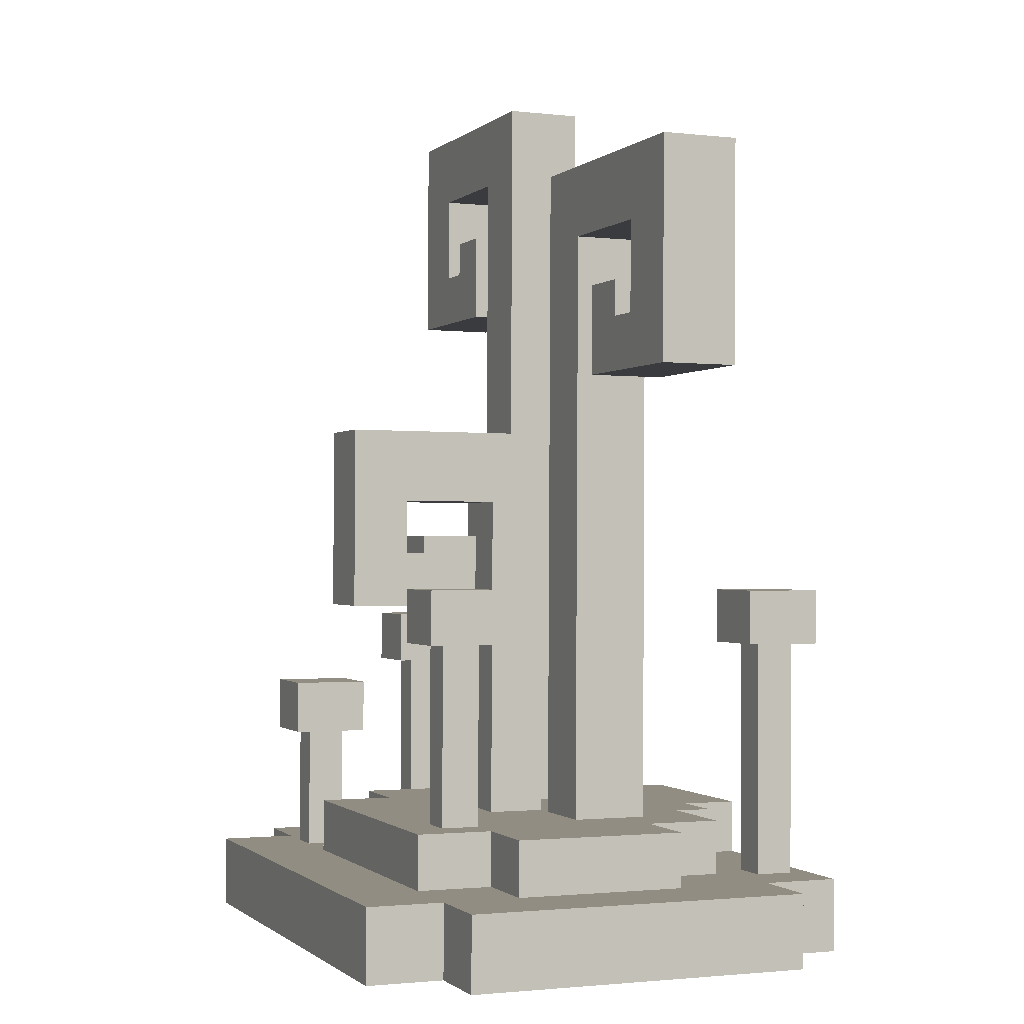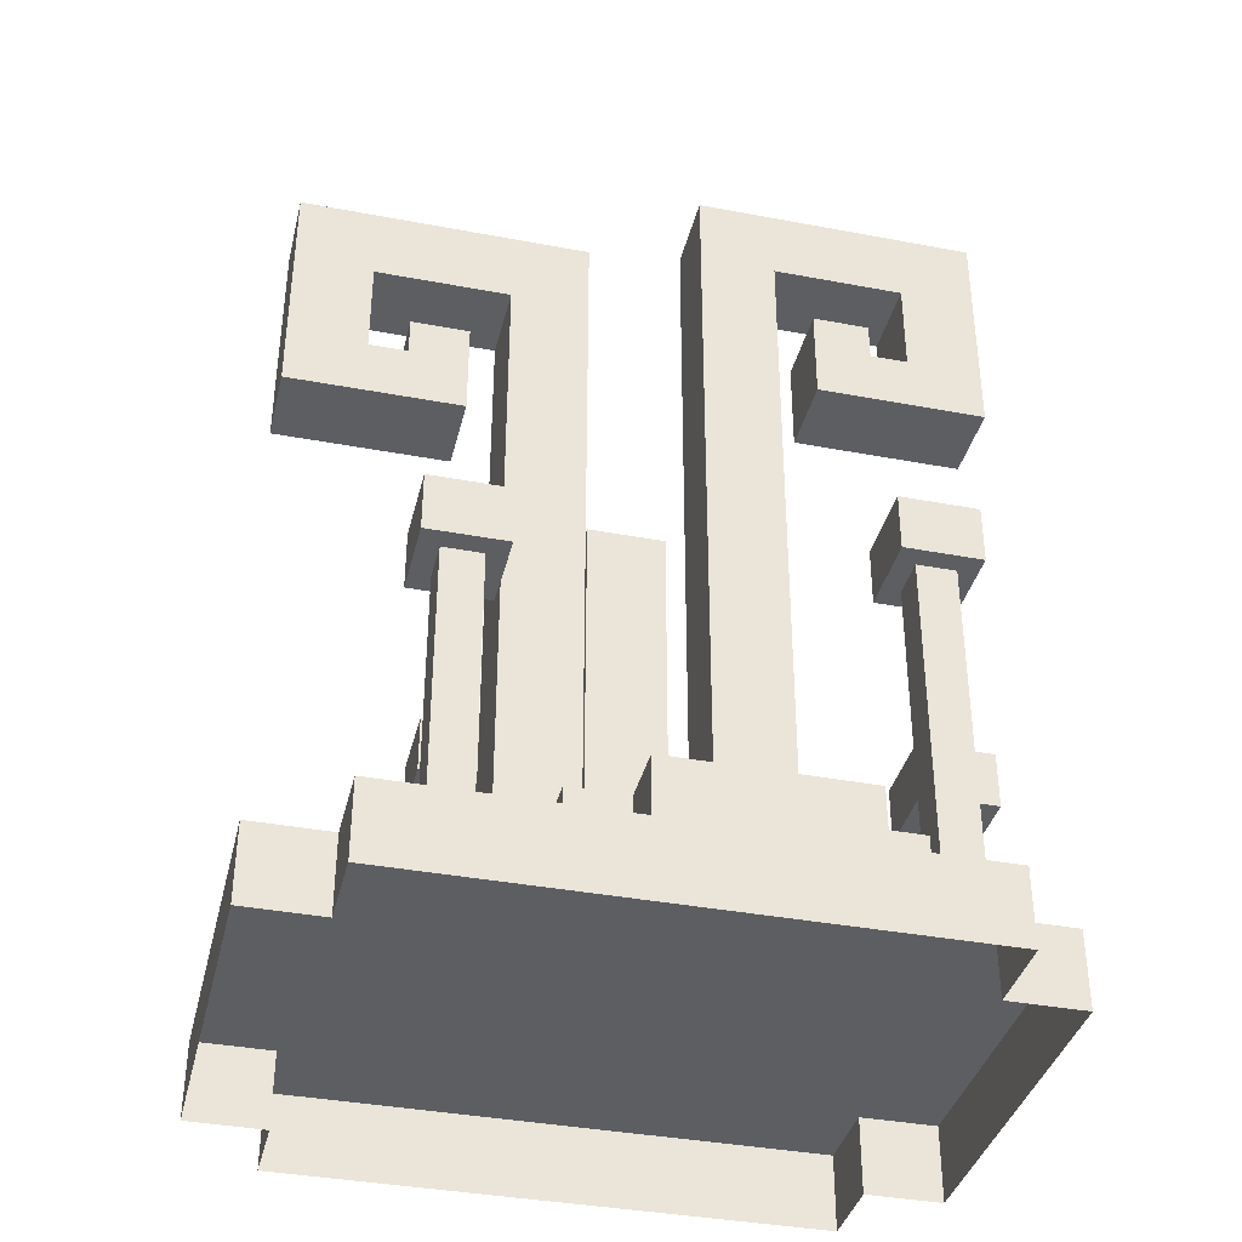
<metadata>
{"format":"obj","ext":"obj","renderer":"f3d","projection":"perspective","resolution":1024,"background":"white","views":[{"elev":-0.9,"azim":67.9,"up":"+Y"},{"elev":-37.9,"azim":166.5,"up":"+Y"}]}
</metadata>
<code>
g alien_planet_space_flower_01
v 0.6 0.1573 -0.5468
v -0.52 0.1573 -0.5468
v -0.52 -0.00273 -0.546
v 0.6 -0.00273 -0.546
v -0.52 0.1627 0.5452
v 0.6 0.1627 0.5452
v 0.6 0.00273 0.546
v -0.52 0.00273 0.546
v -0.68 0.1581 -0.3788
v -0.68 0.1619 0.3772
v -0.68 0.00189 0.378
v -0.68 -0.00189 -0.378
v 0.76 0.1619 0.3772
v 0.76 0.1581 -0.3788
v 0.76 -0.00189 -0.378
v 0.76 0.00189 0.378
v 0.12 0.2773 -0.5474
v -0.28 0.2773 -0.5474
v -0.28 0.1573 -0.5468
v 0.12 0.1573 -0.5468
v -0.24 0.2819 0.3766
v 0.44 0.2819 0.3766
v 0.44 0.1619 0.3772
v -0.24 0.1619 0.3772
v 0.6 0.281 0.2086
v 0.6 0.2792 -0.1694
v 0.6 0.1592 -0.1688
v 0.6 0.161 0.2092
v -0.44 1.679 -0.2184
v -0.32 1.679 -0.2184
v -0.32 1.68 -0.0504
v -0.44 1.68 -0.0504
v -0.4 0.8377 -0.4662
v -0.48 0.8377 -0.4662
v -0.48 0.1577 -0.4628
v -0.4 0.1577 -0.4628
v 0.48 0.6775 -0.5074
v 0.4 0.6775 -0.5074
v 0.4 0.1575 -0.5048
v 0.48 0.1575 -0.5048
v -0.56 0.5998 -0.045
v -0.64 0.5998 -0.045
v -0.64 0.1598 -0.0428
v -0.56 0.1598 -0.0428
v 0.36 0.681 0.2066
v 0.28 0.681 0.2066
v 0.28 0.281 0.2086
v 0.36 0.281 0.2086
v -0.36 0.4415 0.2918
v -0.44 0.4415 0.2918
v -0.44 0.1615 0.2932
v -0.36 0.1615 0.2932
v -0.48 0.8381 -0.3822
v -0.4 0.8381 -0.3822
v -0.4 0.1581 -0.3788
v -0.48 0.1581 -0.3788
v 0.4 0.6779 -0.4234
v 0.48 0.6779 -0.4234
v 0.48 0.1579 -0.4208
v 0.4 0.1579 -0.4208
v -0.64 0.6002 0.039
v -0.56 0.6002 0.039
v -0.56 0.1602 0.0412
v -0.64 0.1602 0.0412
v 0.28 0.6815 0.2906
v 0.36 0.6815 0.2906
v 0.36 0.2815 0.2926
v 0.28 0.2815 0.2926
v -0.44 0.4419 0.3758
v -0.36 0.4419 0.3758
v -0.36 0.1619 0.3772
v -0.44 0.1619 0.3772
v -0.48 0.8377 -0.4662
v -0.48 0.8381 -0.3822
v -0.48 0.1581 -0.3788
v -0.48 0.1577 -0.4628
v 0.4 0.6775 -0.5074
v 0.4 0.6779 -0.4234
v 0.4 0.1579 -0.4208
v 0.4 0.1575 -0.5048
v -0.64 0.5998 -0.045
v -0.64 0.6002 0.039
v -0.64 0.1602 0.0412
v -0.64 0.1598 -0.0428
v 0.28 0.681 0.2066
v 0.28 0.6815 0.2906
v 0.28 0.2815 0.2926
v 0.28 0.281 0.2086
v -0.44 0.4415 0.2918
v -0.44 0.4419 0.3758
v -0.44 0.1619 0.3772
v -0.44 0.1615 0.2932
v -0.4 0.8381 -0.3822
v -0.4 0.8377 -0.4662
v -0.4 0.1577 -0.4628
v -0.4 0.1581 -0.3788
v 0.48 0.6779 -0.4234
v 0.48 0.6775 -0.5074
v 0.48 0.1575 -0.5048
v 0.48 0.1579 -0.4208
v -0.56 0.6002 0.039
v -0.56 0.5998 -0.045
v -0.56 0.1598 -0.0428
v -0.56 0.1602 0.0412
v 0.36 0.6815 0.2906
v 0.36 0.681 0.2066
v 0.36 0.281 0.2086
v 0.36 0.2815 0.2926
v -0.36 0.4419 0.3758
v -0.36 0.4415 0.2918
v -0.36 0.1615 0.2932
v -0.36 0.1619 0.3772
v 0.52 0.7973 -0.55
v 0.36 0.7973 -0.55
v 0.36 0.6773 -0.5494
v 0.52 0.6773 -0.5494
v -0.36 0.9575 -0.5088
v -0.52 0.9575 -0.5088
v -0.52 0.8375 -0.5082
v -0.36 0.8375 -0.5082
v -0.52 0.7196 -0.0876
v -0.68 0.7196 -0.0876
v -0.68 0.5996 -0.087
v -0.52 0.5996 -0.087
v 0.4 0.8008 0.164
v 0.24 0.8008 0.164
v 0.24 0.6808 0.1646
v 0.4 0.6808 0.1646
v -0.32 0.5613 0.2492
v -0.48 0.5613 0.2492
v -0.48 0.4413 0.2498
v -0.32 0.4413 0.2498
v 0.36 0.7981 -0.382
v 0.52 0.7981 -0.382
v 0.52 0.6781 -0.3814
v 0.36 0.6781 -0.3814
v -0.52 0.9583 -0.3408
v -0.36 0.9583 -0.3408
v -0.36 0.8383 -0.3402
v -0.52 0.8383 -0.3402
v -0.68 0.7204 0.0804
v -0.52 0.7204 0.0804
v -0.52 0.6004 0.081
v -0.68 0.6004 0.081
v 0.24 0.8017 0.332
v 0.4 0.8017 0.332
v 0.4 0.6817 0.3326
v 0.24 0.6817 0.3326
v -0.48 0.5621 0.4172
v -0.32 0.5621 0.4172
v -0.32 0.4421 0.4178
v -0.48 0.4421 0.4178
v 0.36 0.7973 -0.55
v 0.36 0.7981 -0.382
v 0.36 0.6781 -0.3814
v 0.36 0.6773 -0.5494
v -0.52 0.9575 -0.5088
v -0.52 0.9583 -0.3408
v -0.52 0.8383 -0.3402
v -0.52 0.8375 -0.5082
v -0.68 0.7196 -0.0876
v -0.68 0.7204 0.0804
v -0.68 0.6004 0.081
v -0.68 0.5996 -0.087
v 0.24 0.8008 0.164
v 0.24 0.8017 0.332
v 0.24 0.6817 0.3326
v 0.24 0.6808 0.1646
v -0.48 0.5613 0.2492
v -0.48 0.5621 0.4172
v -0.48 0.4421 0.4178
v -0.48 0.4413 0.2498
v 0.52 0.7981 -0.382
v 0.52 0.7973 -0.55
v 0.52 0.6773 -0.5494
v 0.52 0.6781 -0.3814
v -0.36 0.9583 -0.3408
v -0.36 0.9575 -0.5088
v -0.36 0.8375 -0.5082
v -0.36 0.8383 -0.3402
v -0.52 0.7204 0.0804
v -0.52 0.7196 -0.0876
v -0.52 0.5996 -0.087
v -0.52 0.6004 0.081
v 0.4 0.8017 0.332
v 0.4 0.8008 0.164
v 0.4 0.6808 0.1646
v 0.4 0.6817 0.3326
v -0.32 0.5621 0.4172
v -0.32 0.5613 0.2492
v -0.32 0.4413 0.2498
v -0.32 0.4421 0.4178
v 0.36 0.7973 -0.55
v 0.52 0.7973 -0.55
v 0.52 0.7981 -0.382
v 0.36 0.7981 -0.382
v -0.52 0.9575 -0.5088
v -0.36 0.9575 -0.5088
v -0.36 0.9583 -0.3408
v -0.52 0.9583 -0.3408
v -0.68 0.7196 -0.0876
v -0.52 0.7196 -0.0876
v -0.52 0.7204 0.0804
v -0.68 0.7204 0.0804
v 0.24 0.8008 0.164
v 0.4 0.8008 0.164
v 0.4 0.8017 0.332
v 0.24 0.8017 0.332
v -0.48 0.5613 0.2492
v -0.32 0.5613 0.2492
v -0.32 0.5621 0.4172
v -0.48 0.5621 0.4172
v 0.36 0.6781 -0.3814
v 0.52 0.6781 -0.3814
v 0.52 0.6773 -0.5494
v 0.36 0.6773 -0.5494
v -0.52 0.8383 -0.3402
v -0.36 0.8383 -0.3402
v -0.36 0.8375 -0.5082
v -0.52 0.8375 -0.5082
v -0.68 0.6004 0.081
v -0.52 0.6004 0.081
v -0.52 0.5996 -0.087
v -0.68 0.5996 -0.087
v 0.24 0.6817 0.3326
v 0.4 0.6817 0.3326
v 0.4 0.6808 0.1646
v 0.24 0.6808 0.1646
v -0.48 0.4421 0.4178
v -0.32 0.4421 0.4178
v -0.32 0.4413 0.2498
v -0.48 0.4413 0.2498
v 0.6 0.2792 -0.1694
v 0.44 0.2792 -0.1694
v 0.44 0.1592 -0.1688
v 0.6 0.1592 -0.1688
v 0.44 0.281 0.2086
v 0.6 0.281 0.2086
v 0.6 0.161 0.2092
v 0.44 0.161 0.2092
v 0.44 0.2792 -0.1694
v 0.44 0.2783 -0.3374
v 0.44 0.1583 -0.3368
v 0.44 0.1592 -0.1688
v 0.44 0.2819 0.3766
v 0.44 0.281 0.2086
v 0.44 0.161 0.2092
v 0.44 0.1619 0.3772
v 0.24 0.2783 -0.3374
v 0.24 0.2779 -0.4214
v 0.24 0.1579 -0.4208
v 0.24 0.1583 -0.3368
v 0.44 0.281 0.2086
v 0.44 0.2792 -0.1694
v 0.6 0.2792 -0.1694
v 0.6 0.281 0.2086
v -0.24 0.281 0.2086
v 0.44 0.2819 0.3766
v -0.24 0.2819 0.3766
v 0.24 0.2783 -0.3374
v 0.44 0.2783 -0.3374
v -0.28 0.2779 -0.4214
v -0.4 0.2779 -0.4214
v -0.4 0.281 0.2086
v 0.12 0.2779 -0.4214
v 0.24 0.2779 -0.4214
v -0.28 0.2773 -0.5474
v 0.12 0.2773 -0.5474
v 0.24 0.2783 -0.3374
v 0.24 0.1583 -0.3368
v 0.44 0.1583 -0.3368
v 0.44 0.2783 -0.3374
v 0.24 0.2779 -0.4214
v 0.12 0.2779 -0.4214
v 0.12 0.1579 -0.4208
v 0.24 0.1579 -0.4208
v 0.12 0.2779 -0.4214
v 0.12 0.2773 -0.5474
v 0.12 0.1573 -0.5468
v 0.12 0.1579 -0.4208
v -0.24 0.281 0.2086
v -0.24 0.2819 0.3766
v -0.24 0.1619 0.3772
v -0.24 0.161 0.2092
v -0.24 0.281 0.2086
v -0.24 0.161 0.2092
v -0.4 0.161 0.2092
v -0.4 0.281 0.2086
v -0.52 0.1581 -0.3788
v -0.68 0.1581 -0.3788
v -0.68 -0.00189 -0.378
v -0.52 -0.00189 -0.378
v 0.76 0.1581 -0.3788
v 0.6 0.1581 -0.3788
v 0.6 -0.00189 -0.378
v 0.76 -0.00189 -0.378
v -0.68 0.1619 0.3772
v -0.52 0.1619 0.3772
v -0.52 0.00189 0.378
v -0.68 0.00189 0.378
v 0.6 0.1619 0.3772
v 0.76 0.1619 0.3772
v 0.76 0.00189 0.378
v 0.6 0.00189 0.378
v -0.52 0.1573 -0.5468
v -0.52 0.1581 -0.3788
v -0.52 -0.00189 -0.378
v -0.52 -0.00273 -0.546
v -0.52 0.1619 0.3772
v -0.52 0.1627 0.5452
v -0.52 0.00273 0.546
v -0.52 0.00189 0.378
v 0.6 0.1581 -0.3788
v 0.6 0.1573 -0.5468
v 0.6 -0.00273 -0.546
v 0.6 -0.00189 -0.378
v 0.6 0.1627 0.5452
v 0.6 0.1619 0.3772
v 0.6 0.00189 0.378
v 0.6 0.00273 0.546
v -0.52 0.1573 -0.5468
v 0.6 0.1573 -0.5468
v 0.6 0.1581 -0.3788
v -0.52 0.1581 -0.3788
v -0.52 0.1619 0.3772
v -0.68 0.1619 0.3772
v -0.68 0.1581 -0.3788
v 0.6 0.1619 0.3772
v 0.6 0.1627 0.5452
v -0.52 0.1627 0.5452
v 0.76 0.1581 -0.3788
v 0.76 0.1619 0.3772
v -0.32 1.679 -0.2184
v -0.44 1.679 -0.2184
v -0.44 1.599 -0.218
v -0.32 1.479 -0.2174
v -0.52 1.599 -0.218
v -0.68 1.479 -0.2174
v -0.52 1.799 -0.219
v -0.68 1.959 -0.2198
v -0.24 1.799 -0.219
v -0.08 1.959 -0.2198
v -0.24 0.2789 -0.2114
v -0.08 0.2789 -0.2114
v -0.32 1.68 -0.0504
v -0.32 1.679 -0.2184
v -0.32 1.479 -0.2174
v -0.32 1.48 -0.0494
v -0.44 1.679 -0.2184
v -0.44 1.68 -0.0504
v -0.44 1.6 -0.05
v -0.44 1.599 -0.218
v -0.32 1.68 -0.0504
v -0.32 1.48 -0.0494
v -0.44 1.6 -0.05
v -0.44 1.68 -0.0504
v -0.68 1.48 -0.0494
v -0.52 1.6 -0.05
v -0.68 1.96 -0.0518
v -0.52 1.8 -0.051
v -0.08 1.96 -0.0518
v -0.24 1.8 -0.051
v -0.08 0.2798 -0.0434
v -0.24 0.2798 -0.0434
v -0.68 1.479 -0.2174
v -0.68 1.48 -0.0494
v -0.32 1.48 -0.0494
v -0.32 1.479 -0.2174
v -0.52 1.6 -0.05
v -0.52 1.599 -0.218
v -0.44 1.599 -0.218
v -0.44 1.6 -0.05
v -0.24 1.799 -0.219
v -0.24 1.8 -0.051
v -0.24 0.2798 -0.0434
v -0.24 0.2789 -0.2114
v -0.08 1.96 -0.0518
v -0.08 1.959 -0.2198
v -0.08 0.2789 -0.2114
v -0.08 0.2798 -0.0434
v -0.52 1.8 -0.051
v -0.24 1.8 -0.051
v -0.24 1.799 -0.219
v -0.52 1.799 -0.219
v -0.68 1.959 -0.2198
v -0.68 1.96 -0.0518
v -0.68 1.48 -0.0494
v -0.68 1.479 -0.2174
v -0.52 1.8 -0.051
v -0.52 1.799 -0.219
v -0.52 1.599 -0.218
v -0.52 1.6 -0.05
v -0.68 1.96 -0.0518
v -0.68 1.959 -0.2198
v -0.08 1.959 -0.2198
v -0.08 1.96 -0.0518
v 0.4 1.479 -0.2174
v 0.52 1.479 -0.2174
v 0.52 1.48 -0.0494
v 0.4 1.48 -0.0494
v 0.4 1.48 -0.0494
v 0.52 1.48 -0.0494
v 0.52 1.4 -0.049
v 0.4 1.28 -0.0484
v 0.6 1.4 -0.049
v 0.76 1.28 -0.0484
v 0.6 1.6 -0.05
v 0.76 1.76 -0.0508
v 0.32 1.6 -0.05
v 0.16 1.76 -0.0508
v 0.32 0.2798 -0.0434
v 0.16 0.2798 -0.0434
v 0.4 1.479 -0.2174
v 0.4 1.48 -0.0494
v 0.4 1.28 -0.0484
v 0.4 1.279 -0.2164
v 0.52 1.48 -0.0494
v 0.52 1.479 -0.2174
v 0.52 1.399 -0.217
v 0.52 1.4 -0.049
v 0.4 1.479 -0.2174
v 0.4 1.279 -0.2164
v 0.52 1.399 -0.217
v 0.52 1.479 -0.2174
v 0.76 1.279 -0.2164
v 0.6 1.399 -0.217
v 0.76 1.759 -0.2188
v 0.6 1.599 -0.218
v 0.16 1.759 -0.2188
v 0.32 1.599 -0.218
v 0.16 0.2789 -0.2114
v 0.32 0.2789 -0.2114
v 0.4 1.28 -0.0484
v 0.76 1.28 -0.0484
v 0.76 1.279 -0.2164
v 0.4 1.279 -0.2164
v 0.6 1.4 -0.049
v 0.52 1.4 -0.049
v 0.52 1.399 -0.217
v 0.6 1.399 -0.217
v 0.32 1.6 -0.05
v 0.32 1.599 -0.218
v 0.32 0.2789 -0.2114
v 0.32 0.2798 -0.0434
v 0.16 1.759 -0.2188
v 0.16 1.76 -0.0508
v 0.16 0.2798 -0.0434
v 0.16 0.2789 -0.2114
v 0.6 1.6 -0.05
v 0.6 1.599 -0.218
v 0.32 1.599 -0.218
v 0.32 1.6 -0.05
v 0.76 1.76 -0.0508
v 0.76 1.759 -0.2188
v 0.76 1.279 -0.2164
v 0.76 1.28 -0.0484
v 0.6 1.599 -0.218
v 0.6 1.6 -0.05
v 0.6 1.4 -0.049
v 0.6 1.399 -0.217
v 0.16 1.76 -0.0508
v 0.16 1.759 -0.2188
v 0.76 1.759 -0.2188
v 0.76 1.76 -0.0508
v 0.12 0.9206 0.1214
v 0.12 0.9212 0.2474
v -0.04 0.9212 0.2474
v -0.04 0.9206 0.1214
v -0.04 0.9206 0.1214
v -0.04 0.9212 0.2474
v -0.04 0.8812 0.2476
v -0.04 0.7606 0.1222
v -0.04 0.8815 0.2896
v -0.04 0.7621 0.4162
v -0.04 1.001 0.289
v -0.04 1.162 0.4142
v -0.04 1 0.079
v -0.04 1.16 -0.0478
v -0.04 0.2804 0.0826
v -0.04 0.2798 -0.0434
v 0.12 0.9206 0.1214
v -0.04 0.9206 0.1214
v -0.04 0.7606 0.1222
v 0.12 0.7606 0.1222
v -0.04 0.9212 0.2474
v 0.12 0.9212 0.2474
v 0.12 0.8812 0.2476
v -0.04 0.8812 0.2476
v 0.12 0.9206 0.1214
v 0.12 0.7606 0.1222
v 0.12 0.8812 0.2476
v 0.12 0.9212 0.2474
v 0.12 0.7621 0.4162
v 0.12 0.8815 0.2896
v 0.12 1.162 0.4142
v 0.12 1.001 0.289
v 0.12 1.16 -0.0478
v 0.12 1 0.079
v 0.12 0.2798 -0.0434
v 0.12 0.2804 0.0826
v -0.04 0.7606 0.1222
v -0.04 0.7621 0.4162
v 0.12 0.7621 0.4162
v 0.12 0.7606 0.1222
v -0.04 0.8815 0.2896
v -0.04 0.8812 0.2476
v 0.12 0.8812 0.2476
v 0.12 0.8815 0.2896
v -0.04 1 0.079
v 0.12 1 0.079
v 0.12 0.2804 0.0826
v -0.04 0.2804 0.0826
v 0.12 1.16 -0.0478
v -0.04 1.16 -0.0478
v -0.04 0.2798 -0.0434
v 0.12 0.2798 -0.0434
v -0.04 1.001 0.289
v 0.12 1.001 0.289
v 0.12 1 0.079
v -0.04 1 0.079
v -0.04 1.162 0.4142
v 0.12 1.162 0.4142
v 0.12 0.7621 0.4162
v -0.04 0.7621 0.4162
v 0.12 1.001 0.289
v -0.04 1.001 0.289
v -0.04 0.8815 0.2896
v 0.12 0.8815 0.2896
v -0.04 1.162 0.4142
v -0.04 1.16 -0.0478
v 0.12 1.16 -0.0478
v 0.12 1.162 0.4142
v -0.4 0.2779 -0.4214
v -0.4 0.281 0.2086
v -0.4 0.161 0.2092
v -0.4 0.1579 -0.4208
v -0.28 0.2773 -0.5474
v -0.28 0.2779 -0.4214
v -0.28 0.1579 -0.4208
v -0.28 0.1573 -0.5468
v -0.28 0.2779 -0.4214
v -0.4 0.2779 -0.4214
v -0.4 0.1579 -0.4208
v -0.28 0.1579 -0.4208
f -542 -543 -544
f -541 -542 -544
f -538 -539 -540
f -537 -538 -540
f -534 -535 -536
f -533 -534 -536
f -530 -531 -532
f -529 -530 -532
f -526 -527 -528
f -525 -526 -528
f -522 -523 -524
f -521 -522 -524
f -518 -519 -520
f -517 -518 -520
f -514 -515 -516
f -513 -514 -516
f -510 -511 -512
f -509 -510 -512
f -506 -507 -508
f -505 -506 -508
f -502 -503 -504
f -501 -502 -504
f -498 -499 -500
f -497 -498 -500
f -494 -495 -496
f -493 -494 -496
f -490 -491 -492
f -489 -490 -492
f -486 -487 -488
f -485 -486 -488
f -482 -483 -484
f -481 -482 -484
f -478 -479 -480
f -477 -478 -480
f -474 -475 -476
f -473 -474 -476
f -470 -471 -472
f -469 -470 -472
f -466 -467 -468
f -465 -466 -468
f -462 -463 -464
f -461 -462 -464
f -458 -459 -460
f -457 -458 -460
f -454 -455 -456
f -453 -454 -456
f -450 -451 -452
f -449 -450 -452
f -446 -447 -448
f -445 -446 -448
f -442 -443 -444
f -441 -442 -444
f -438 -439 -440
f -437 -438 -440
f -434 -435 -436
f -433 -434 -436
f -430 -431 -432
f -429 -430 -432
f -426 -427 -428
f -425 -426 -428
f -422 -423 -424
f -421 -422 -424
f -418 -419 -420
f -417 -418 -420
f -414 -415 -416
f -413 -414 -416
f -410 -411 -412
f -409 -410 -412
f -406 -407 -408
f -405 -406 -408
f -402 -403 -404
f -401 -402 -404
f -398 -399 -400
f -397 -398 -400
f -394 -395 -396
f -393 -394 -396
f -390 -391 -392
f -389 -390 -392
f -386 -387 -388
f -385 -386 -388
f -382 -383 -384
f -381 -382 -384
f -378 -379 -380
f -377 -378 -380
f -374 -375 -376
f -373 -374 -376
f -370 -371 -372
f -369 -370 -372
f -366 -367 -368
f -365 -366 -368
f -362 -363 -364
f -361 -362 -364
f -358 -359 -360
f -357 -358 -360
f -354 -355 -356
f -353 -354 -356
f -350 -351 -352
f -349 -350 -352
f -346 -347 -348
f -345 -346 -348
f -342 -343 -344
f -341 -342 -344
f -338 -339 -340
f -337 -338 -340
f -334 -335 -336
f -333 -334 -336
f -330 -331 -332
f -329 -330 -332
f -326 -327 -328
f -325 -326 -328
f -322 -323 -324
f -321 -322 -324
f -318 -319 -320
f -317 -318 -320
f -314 -315 -316
f -313 -314 -316
f -310 -311 -312
f -309 -310 -312
f -306 -307 -308
f -305 -306 -308
f -302 -303 -304
f -301 -302 -304
f -298 -299 -300
f -297 -298 -300
f -294 -295 -296
f -293 -294 -296
f -290 -291 -292
f -289 -290 -292
f -292 -291 -288
f -287 -292 -288
f -286 -287 -288
f -291 -285 -288
f -291 -284 -285
f -288 -285 -283
f -283 -282 -288
f -282 -281 -288
f -285 -280 -283
f -285 -279 -280
f -283 -280 -278
f -280 -277 -278
f -274 -275 -276
f -273 -274 -276
f -270 -271 -272
f -269 -270 -272
f -266 -267 -268
f -265 -266 -268
f -262 -263 -264
f -261 -262 -264
f -258 -259 -260
f -257 -258 -260
f -254 -255 -256
f -253 -254 -256
f -250 -251 -252
f -249 -250 -252
f -246 -247 -248
f -245 -246 -248
f -242 -243 -244
f -241 -242 -244
f -238 -239 -240
f -237 -238 -240
f -234 -235 -236
f -233 -234 -236
f -230 -231 -232
f -229 -230 -232
f -226 -227 -228
f -225 -226 -228
f -222 -223 -224
f -221 -222 -224
f -222 -221 -220
f -219 -220 -221
f -218 -219 -221
f -217 -222 -220
f -216 -217 -220
f -215 -216 -220
f -222 -217 -214
f -217 -213 -214
f -210 -211 -212
f -209 -210 -212
f -208 -210 -209
f -207 -208 -209
f -206 -208 -207
f -205 -206 -207
f -204 -206 -205
f -203 -204 -205
f -202 -204 -203
f -201 -202 -203
f -198 -199 -200
f -197 -198 -200
f -194 -195 -196
f -193 -194 -196
f -190 -191 -192
f -189 -190 -192
f -191 -190 -188
f -190 -187 -188
f -188 -187 -186
f -187 -185 -186
f -186 -185 -184
f -185 -183 -184
f -184 -183 -182
f -183 -181 -182
f -178 -179 -180
f -177 -178 -180
f -174 -175 -176
f -173 -174 -176
f -170 -171 -172
f -169 -170 -172
f -166 -167 -168
f -165 -166 -168
f -162 -163 -164
f -161 -162 -164
f -158 -159 -160
f -157 -158 -160
f -154 -155 -156
f -153 -154 -156
f -150 -151 -152
f -149 -150 -152
f -146 -147 -148
f -145 -146 -148
f -142 -143 -144
f -141 -142 -144
f -140 -142 -141
f -139 -140 -141
f -138 -140 -139
f -137 -138 -139
f -136 -138 -137
f -135 -136 -137
f -134 -136 -135
f -133 -134 -135
f -130 -131 -132
f -129 -130 -132
f -126 -127 -128
f -125 -126 -128
f -122 -123 -124
f -121 -122 -124
f -123 -122 -120
f -122 -119 -120
f -120 -119 -118
f -119 -117 -118
f -118 -117 -116
f -117 -115 -116
f -116 -115 -114
f -115 -113 -114
f -110 -111 -112
f -109 -110 -112
f -106 -107 -108
f -105 -106 -108
f -102 -103 -104
f -101 -102 -104
f -98 -99 -100
f -97 -98 -100
f -94 -95 -96
f -93 -94 -96
f -90 -91 -92
f -89 -90 -92
f -86 -87 -88
f -85 -86 -88
f -82 -83 -84
f -81 -82 -84
f -78 -79 -80
f -77 -78 -80
f -74 -75 -76
f -73 -74 -76
f -72 -74 -73
f -71 -72 -73
f -70 -72 -71
f -69 -70 -71
f -68 -70 -69
f -67 -68 -69
f -66 -68 -67
f -65 -66 -67
f -62 -63 -64
f -61 -62 -64
f -58 -59 -60
f -57 -58 -60
f -54 -55 -56
f -53 -54 -56
f -55 -54 -52
f -54 -51 -52
f -52 -51 -50
f -51 -49 -50
f -50 -49 -48
f -49 -47 -48
f -48 -47 -46
f -47 -45 -46
f -42 -43 -44
f -41 -42 -44
f -38 -39 -40
f -37 -38 -40
f -34 -35 -36
f -33 -34 -36
f -30 -31 -32
f -29 -30 -32
f -26 -27 -28
f -25 -26 -28
f -22 -23 -24
f -21 -22 -24
f -18 -19 -20
f -17 -18 -20
f -14 -15 -16
f -13 -14 -16
f -10 -11 -12
f -9 -10 -12
f -6 -7 -8
f -5 -6 -8
f -2 -3 -4
f -1 -2 -4

</code>
